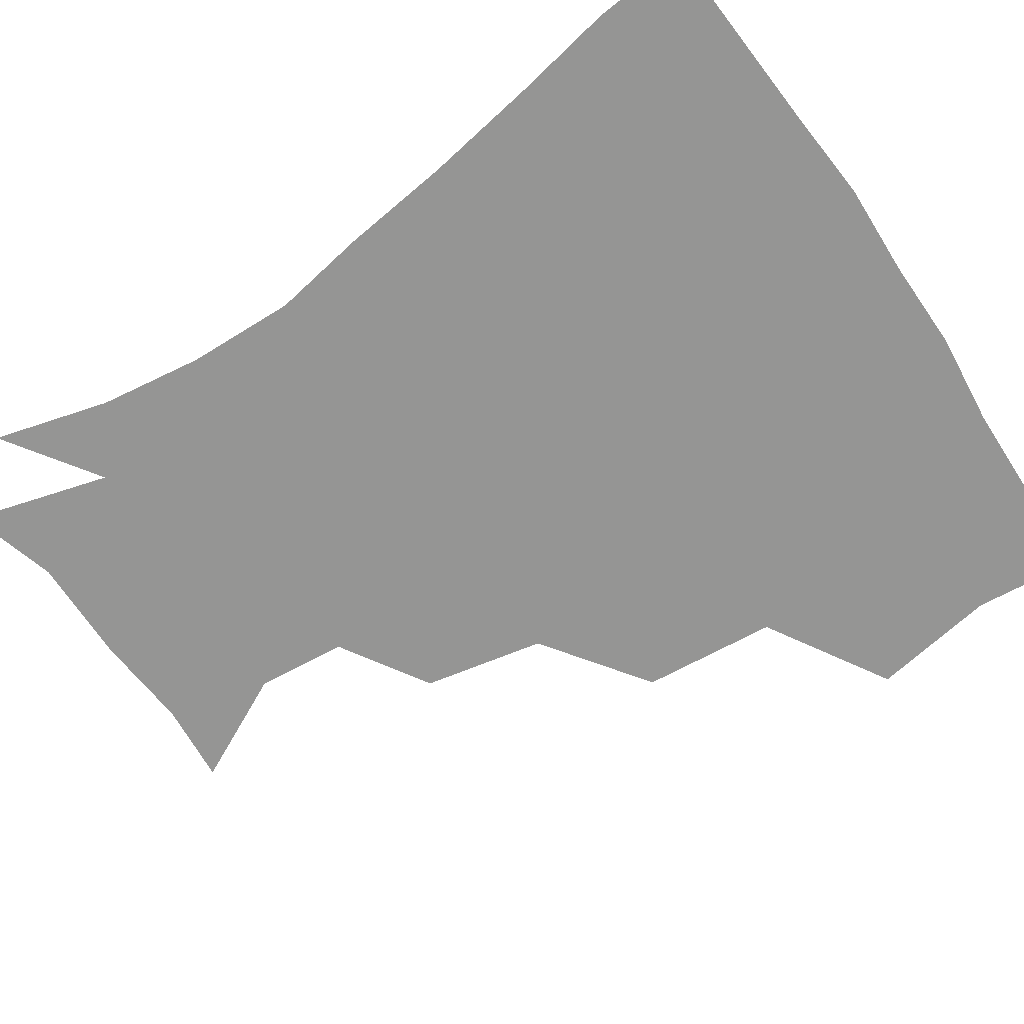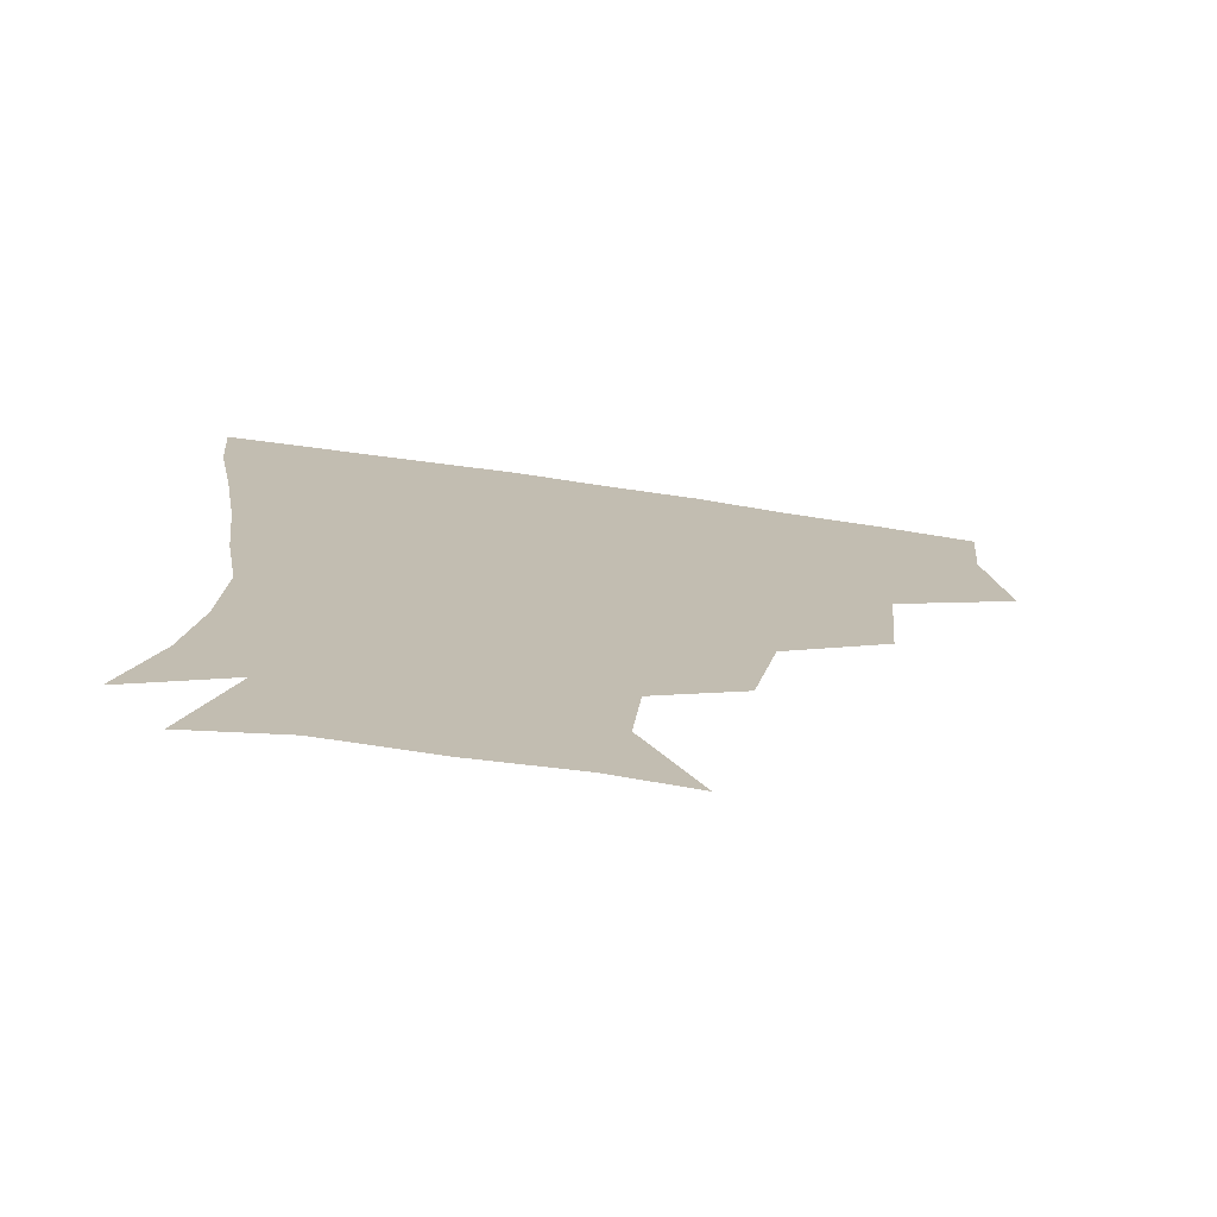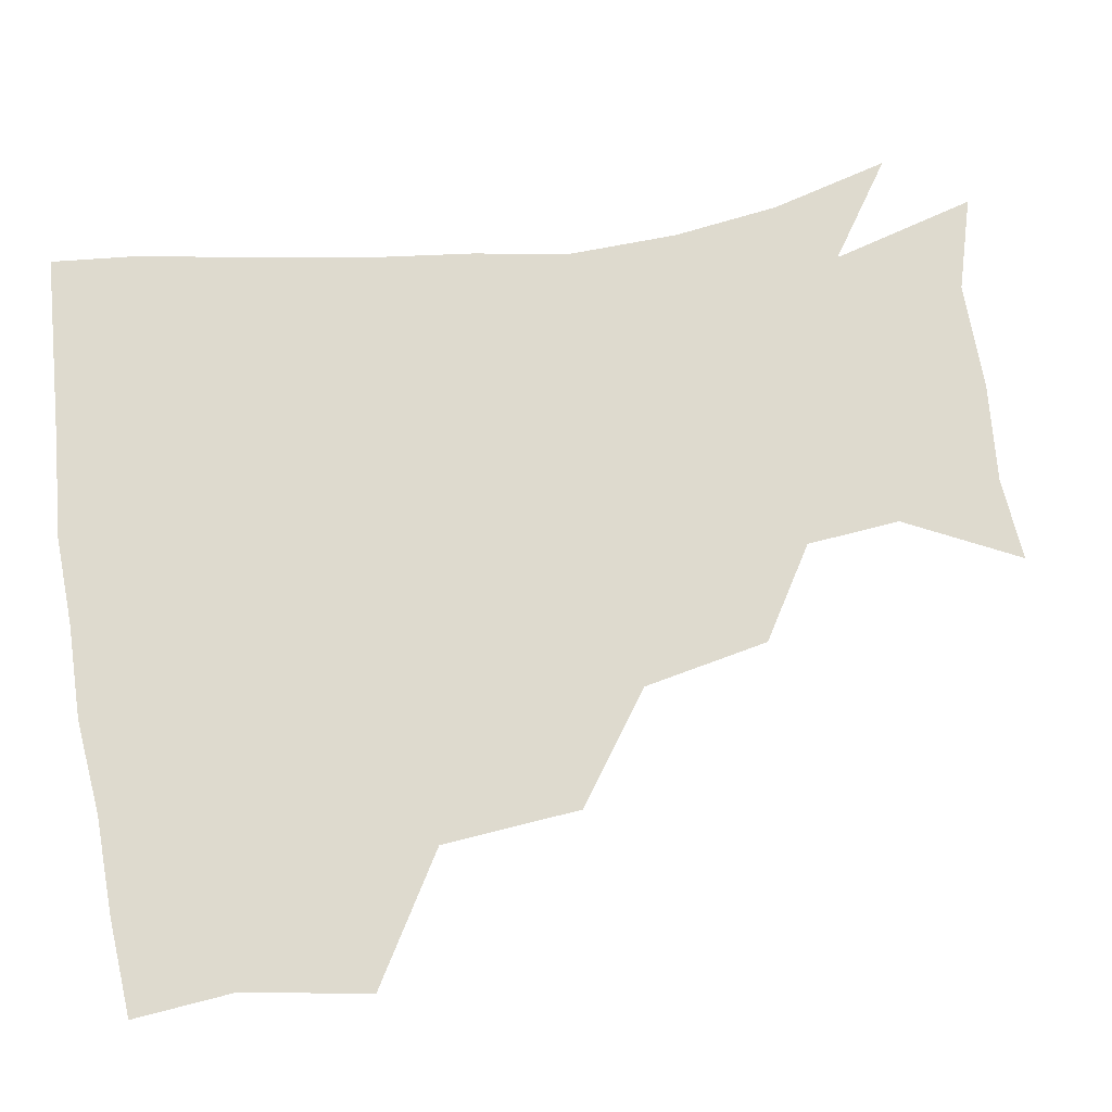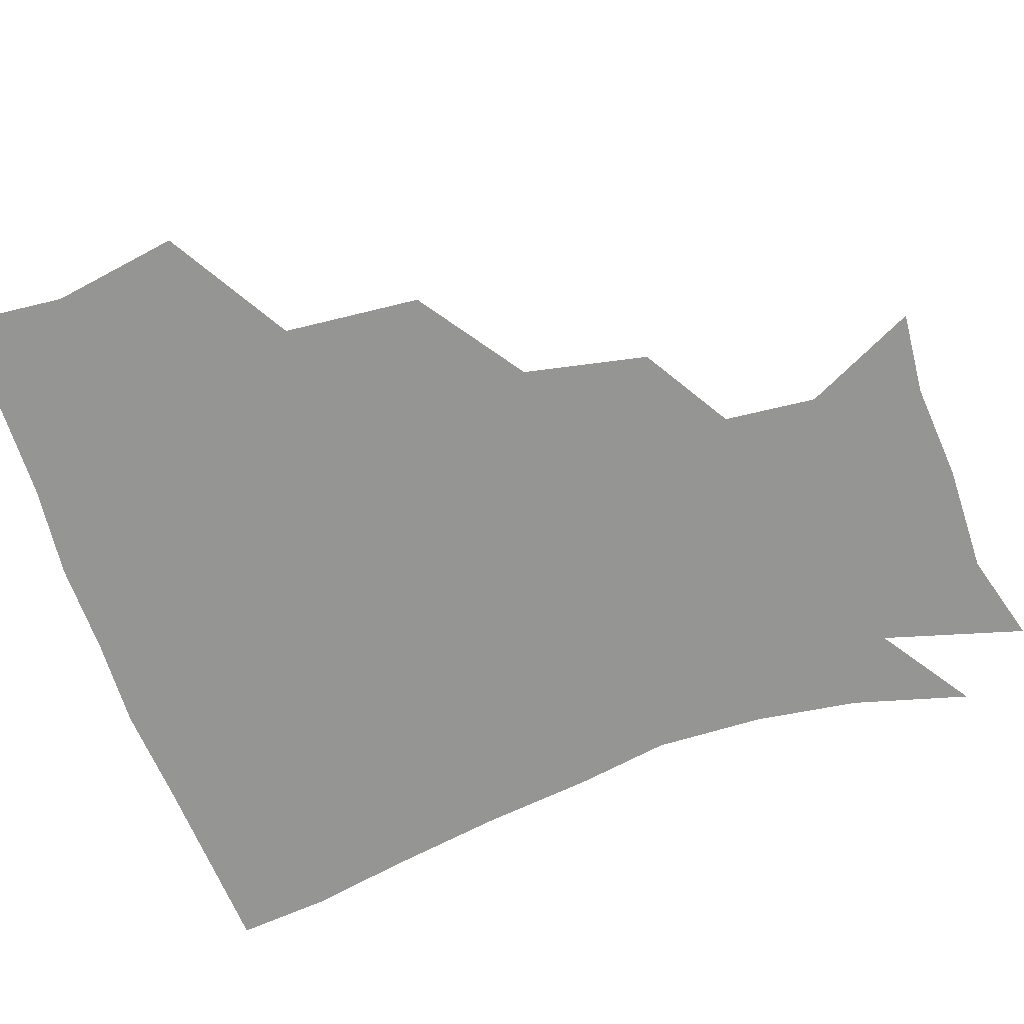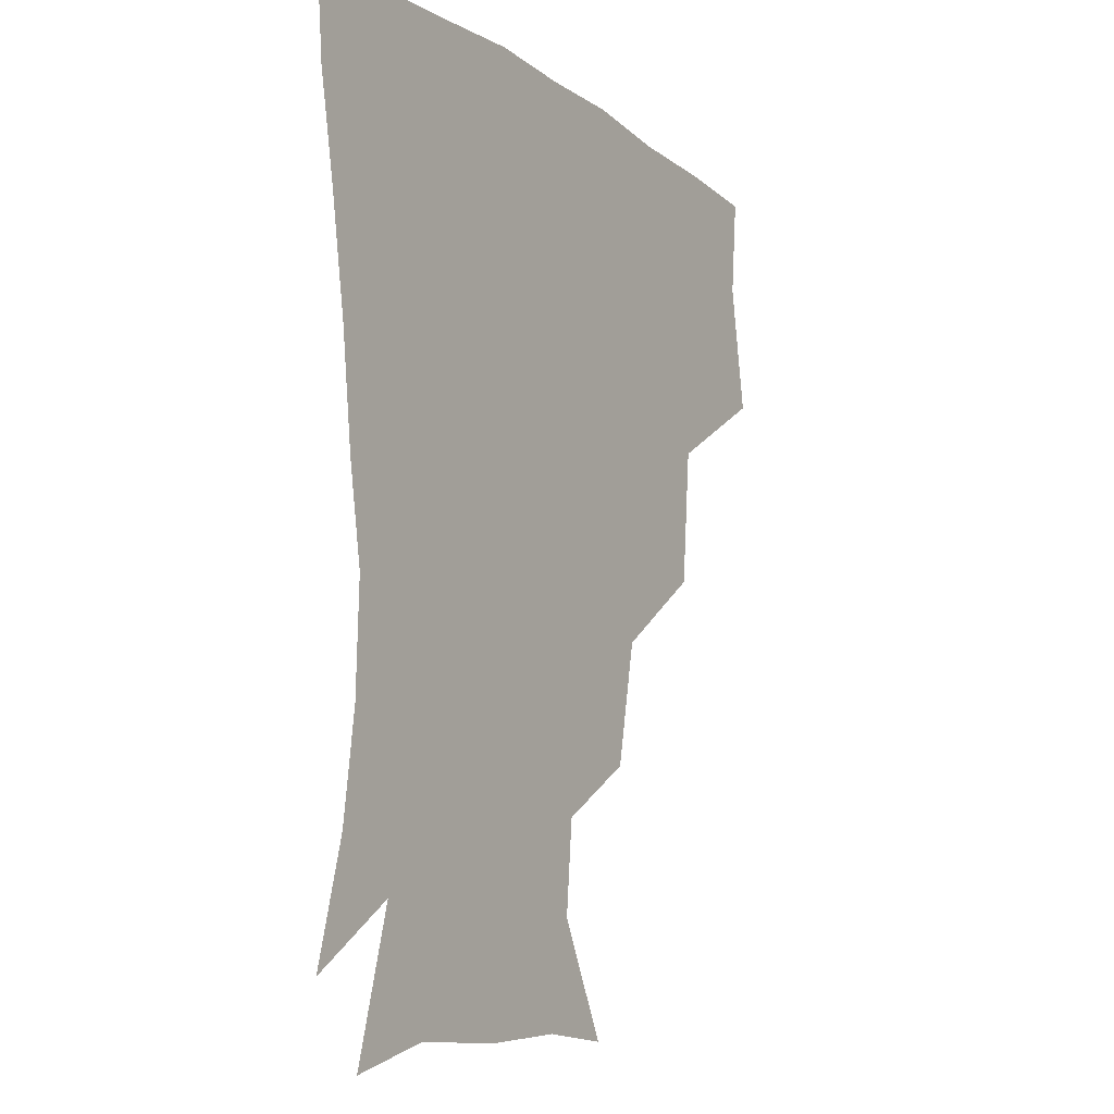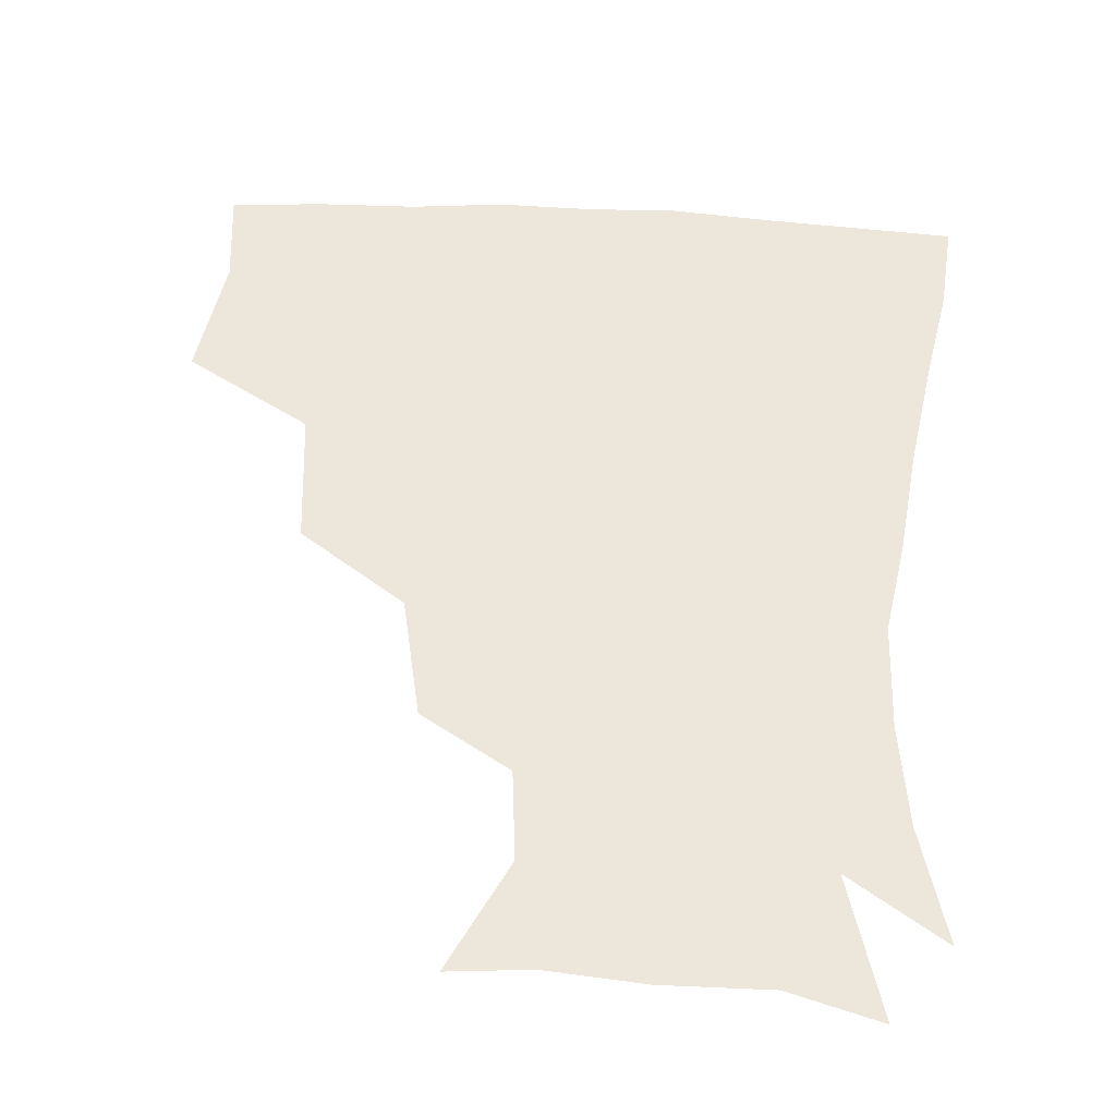
<metadata>
{"format":"obj","ext":"obj","renderer":"f3d","projection":"perspective","resolution":1024,"background":"white","views":[{"elev":-67.4,"azim":123.9,"up":"+Z"},{"elev":-74.6,"azim":171.8,"up":"+Y"},{"elev":71.2,"azim":-99.1,"up":"+Z"},{"elev":-67.3,"azim":-71.0,"up":"+Z"},{"elev":-10.8,"azim":121.2,"up":"+Y"},{"elev":53.2,"azim":3.5,"up":"+Z"}]}
</metadata>
<code>
v 449.2 349.5 0
v 455.7 388.7 0
v 452.9 419 0
v 492.1 283.6 0
v 488.3 326 0
v 487.6 362.6 0
v 485.3 391.3 0
v 482.7 421.1 0
v 533.2 221.7 0
v 525.5 259.9 0
v 519.2 298.1 0
v 517.7 335.7 0
v 516.1 364.3 0
v 514.2 392.3 0
v 512.6 421.8 0
v 546.7 141.1 0
v 564.1 175.8 0
v 561.4 204.3 0
v 554.3 242 0
v 549.4 273.4 0
v 547.3 308.4 0
v 545.4 336.8 0
v 545.2 365.5 0
v 543.8 392.9 0
v 541.7 424.6 0
v 572.2 143.3 0
v 583.7 180.3 0
v 580.6 212.8 0
v 576.4 247.9 0
v 574.7 281.4 0
v 574.2 312.1 0
v 574 339.1 0
v 573.7 365.5 0
v 573.2 392.6 0
v 570.7 424.2 0
v 602.9 140.7 0
v 604.8 185.9 0
v 602.3 219.9 0
v 600 252.3 0
v 599.6 283.5 0
v 600.4 311.7 0
v 601.4 339 0
v 602.7 366.5 0
v 602.1 393.2 0
v 599.1 425.2 0
v 636.4 141.2 0
v 627.4 185.1 0
v 623.4 220.1 0
v 622.5 251.2 0
v 623.5 280.2 0
v 625.4 310.6 0
v 628 339.7 0
v 630.2 366.1 0
v 631.7 392.5 0
v 629.5 422.7 0
v 664.9 133 0
v 652.5 177.1 0
v 644.7 215.2 0
v 644.1 244.4 0
v 645.6 274 0
v 648.6 305.8 0
v 652.4 336.1 0
v 657 364.1 0
v 660 391.9 0
v 660 420.8 0
v 682.5 156.8 0
v 672.6 193 0
v 668 225.5 0
v 666.9 259.3 0
v 671.8 288.8 0
v 675.8 323 0
v 681.5 359.4 0
v 687.2 389.9 0
v 689.7 418.9 0
f 5 6 1
f 1 6 2
f 6 7 2
f 2 7 3
f 7 8 3
f 10 11 4
f 4 11 5
f 11 12 5
f 5 12 6
f 12 13 6
f 6 13 7
f 13 14 7
f 7 14 8
f 14 15 8
f 18 19 9
f 9 19 10
f 19 20 10
f 10 20 11
f 20 21 11
f 11 21 12
f 21 22 12
f 12 22 13
f 22 23 13
f 13 23 14
f 23 24 14
f 14 24 15
f 24 25 15
f 16 26 17
f 26 27 17
f 17 27 18
f 27 28 18
f 18 28 19
f 28 29 19
f 19 29 20
f 29 30 20
f 20 30 21
f 30 31 21
f 21 31 22
f 31 32 22
f 22 32 23
f 32 33 23
f 23 33 24
f 33 34 24
f 24 34 25
f 34 35 25
f 26 36 27
f 36 37 27
f 27 37 28
f 37 38 28
f 28 38 29
f 38 39 29
f 29 39 30
f 39 40 30
f 30 40 31
f 40 41 31
f 31 41 32
f 41 42 32
f 32 42 33
f 42 43 33
f 33 43 34
f 43 44 34
f 34 44 35
f 44 45 35
f 36 46 37
f 46 47 37
f 37 47 38
f 47 48 38
f 38 48 39
f 48 49 39
f 39 49 40
f 49 50 40
f 40 50 41
f 50 51 41
f 41 51 42
f 51 52 42
f 42 52 43
f 52 53 43
f 43 53 44
f 53 54 44
f 44 54 45
f 54 55 45
f 46 56 47
f 56 57 47
f 47 57 48
f 57 58 48
f 48 58 49
f 58 59 49
f 49 59 50
f 59 60 50
f 50 60 51
f 60 61 51
f 51 61 52
f 61 62 52
f 52 62 53
f 62 63 53
f 53 63 54
f 63 64 54
f 54 64 55
f 64 65 55
f 57 66 58
f 66 67 58
f 58 67 59
f 67 68 59
f 59 68 60
f 68 69 60
f 60 69 61
f 69 70 61
f 61 70 62
f 70 71 62
f 62 71 63
f 71 72 63
f 63 72 64
f 72 73 64
f 64 73 65
f 73 74 65

</code>
